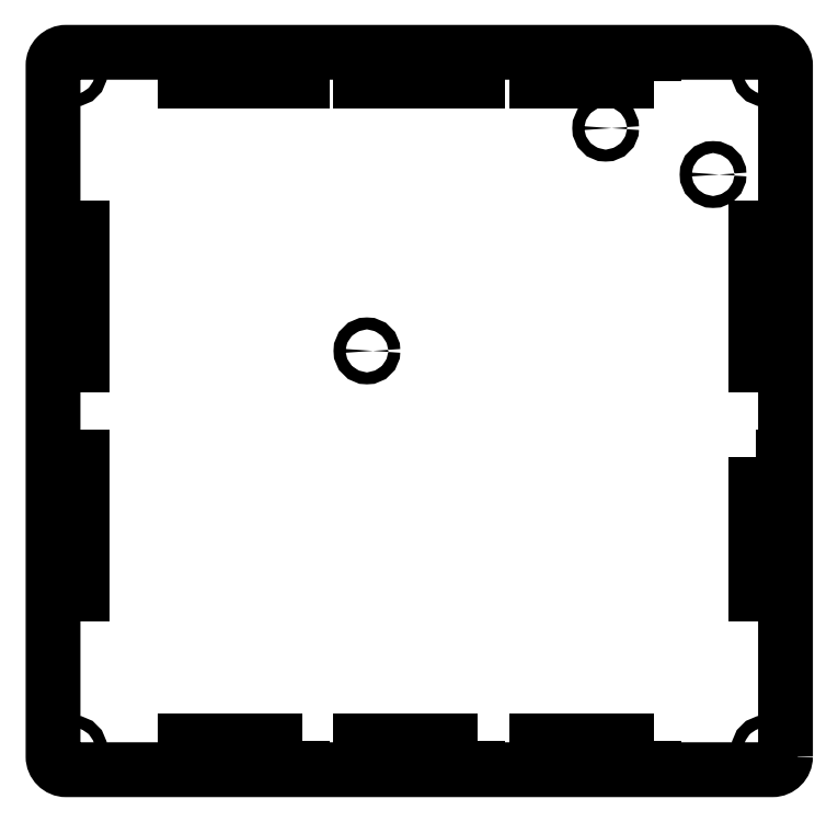
<metadata>
{"format":"dxf","ext":"dxf","renderer":"ezdxf+matplotlib","layout":"modelspace","background":"white","min_lineweight":24,"dpi":150}
</metadata>
<code>
0
SECTION
2
ENTITIES
0
CIRCLE
8
0
10
-13.55
20
15.55
30
0
40
1.55
210
0
220
-0
230
1
0
CIRCLE
8
0
10
48.24
20
73.17
30
0
40
1.55
210
0
220
-0
230
1
0
CIRCLE
8
0
10
76.04
20
61.17
30
0
40
1.55
210
0
220
-0
230
1
0
LWPOLYLINE
8
0
90
8
70
1
43
0
10
94.79
20
-89.39
42
-0.4142
10
91.39
20
-92.79
10
-91.39
20
-92.79
42
-0.4142
10
-94.79
20
-89.39
10
-94.79
20
89.39
42
-0.4142
10
-91.39
20
92.79
10
91.39
20
92.79
42
-0.4142
10
94.79
20
89.39
0
LWPOLYLINE
8
0
90
4
70
1
43
0
10
15.17
20
89
10
-15.17
20
89
10
-15.17
20
85.2
10
15.17
20
85.2
0
LWPOLYLINE
8
0
90
4
70
1
43
0
10
91
20
11.87
10
91
20
47.47
10
87.2
20
47.47
10
87.2
20
11.87
0
LWPOLYLINE
8
0
90
4
70
1
43
0
10
-91
20
-47.47
10
-87.2
20
-47.47
10
-87.2
20
-11.87
10
-91
20
-11.87
0
CIRCLE
8
0
10
-89.45
20
-87.45
30
0
40
1.55
210
6.532e-201
220
-8.636e-78
230
1
0
CIRCLE
8
0
10
-89.45
20
87.45
30
0
40
1.55
210
6.532e-201
220
-8.636e-78
230
1
0
LWPOLYLINE
8
0
90
4
70
1
43
0
10
-30.33
20
-85.2
10
-60.67
20
-85.2
10
-60.67
20
-89
10
-30.33
20
-89
0
LWPOLYLINE
8
0
90
4
70
1
43
0
10
15.17
20
-85.2
10
-15.17
20
-85.2
10
-15.17
20
-89
10
15.17
20
-89
0
LWPOLYLINE
8
0
90
4
70
1
43
0
10
-91
20
47.47
10
-91
20
11.87
10
-87.2
20
11.87
10
-87.2
20
47.47
0
CIRCLE
8
0
10
89.45
20
87.45
30
0
40
1.55
210
6.532e-201
220
-8.636e-78
230
1
0
LWPOLYLINE
8
0
90
4
70
1
43
0
10
60.67
20
85.2
10
60.67
20
89
10
30.33
20
89
10
30.33
20
85.2
0
LWPOLYLINE
8
0
90
4
70
1
43
0
10
87.2
20
-11.87
10
87.2
20
-47.47
10
91
20
-47.47
10
91
20
-11.87
0
LWPOLYLINE
8
0
90
4
70
1
43
0
10
60.67
20
-85.2
10
30.33
20
-85.2
10
30.33
20
-89
10
60.67
20
-89
0
CIRCLE
8
0
10
89.45
20
-87.45
30
0
40
1.55
210
0
220
0
230
1
0
LWPOLYLINE
8
0
90
4
70
1
43
0
10
-60.67
20
89
10
-60.67
20
85.2
10
-30.33
20
85.2
10
-30.33
20
89
0
ENDSEC
0
EOF

</code>
